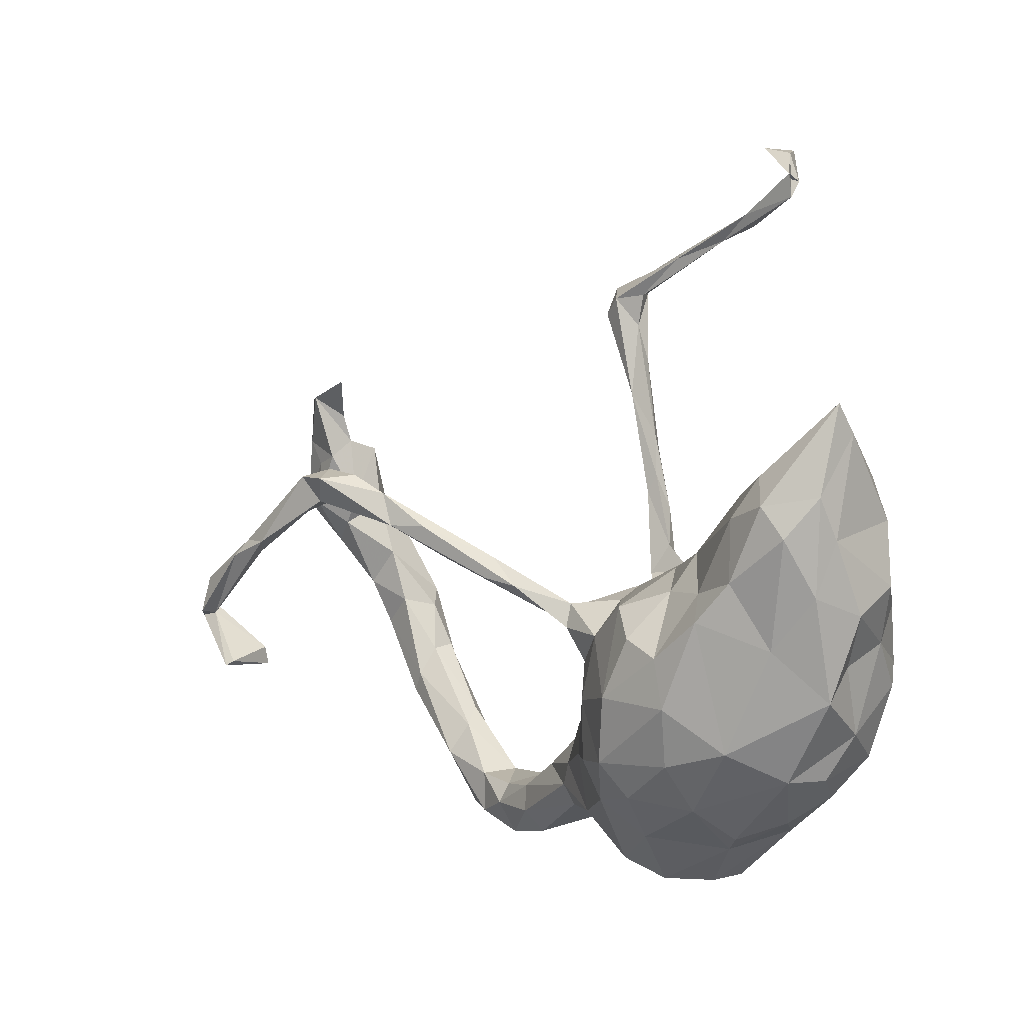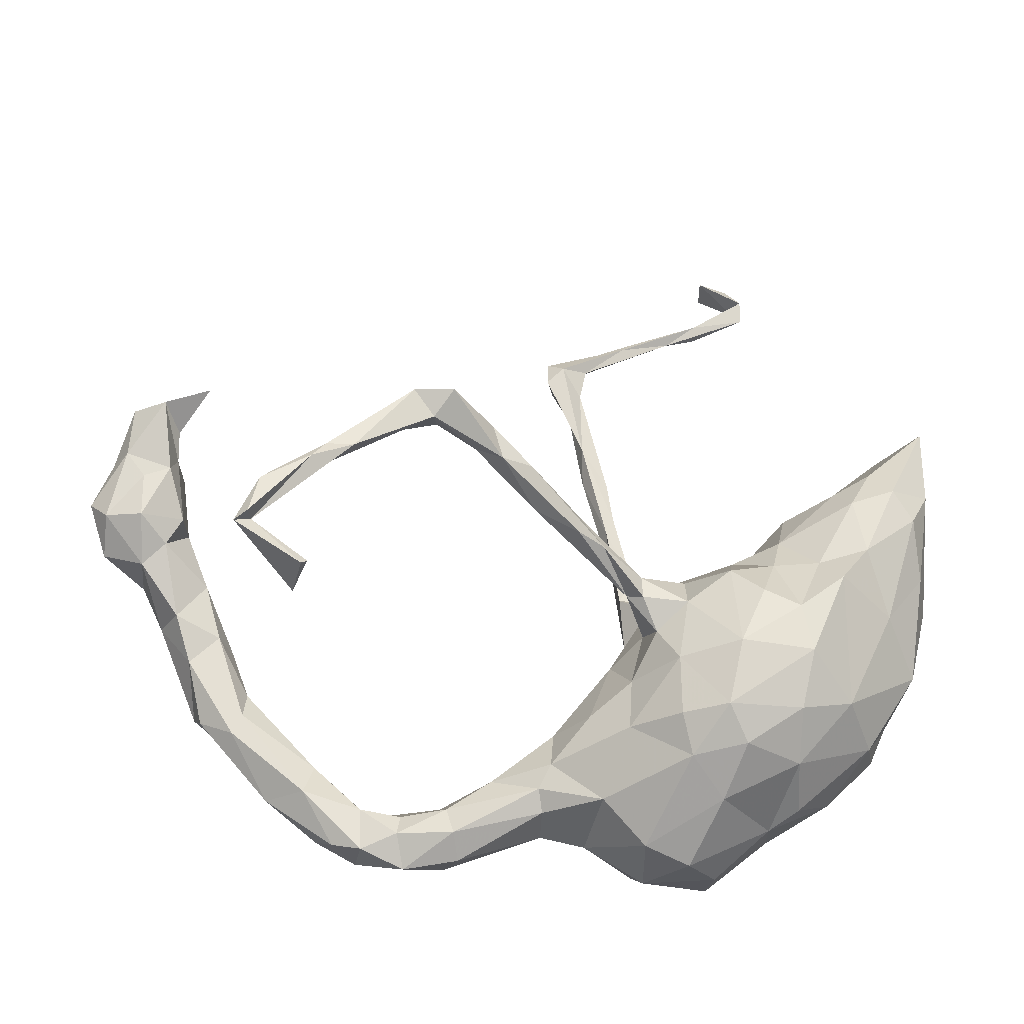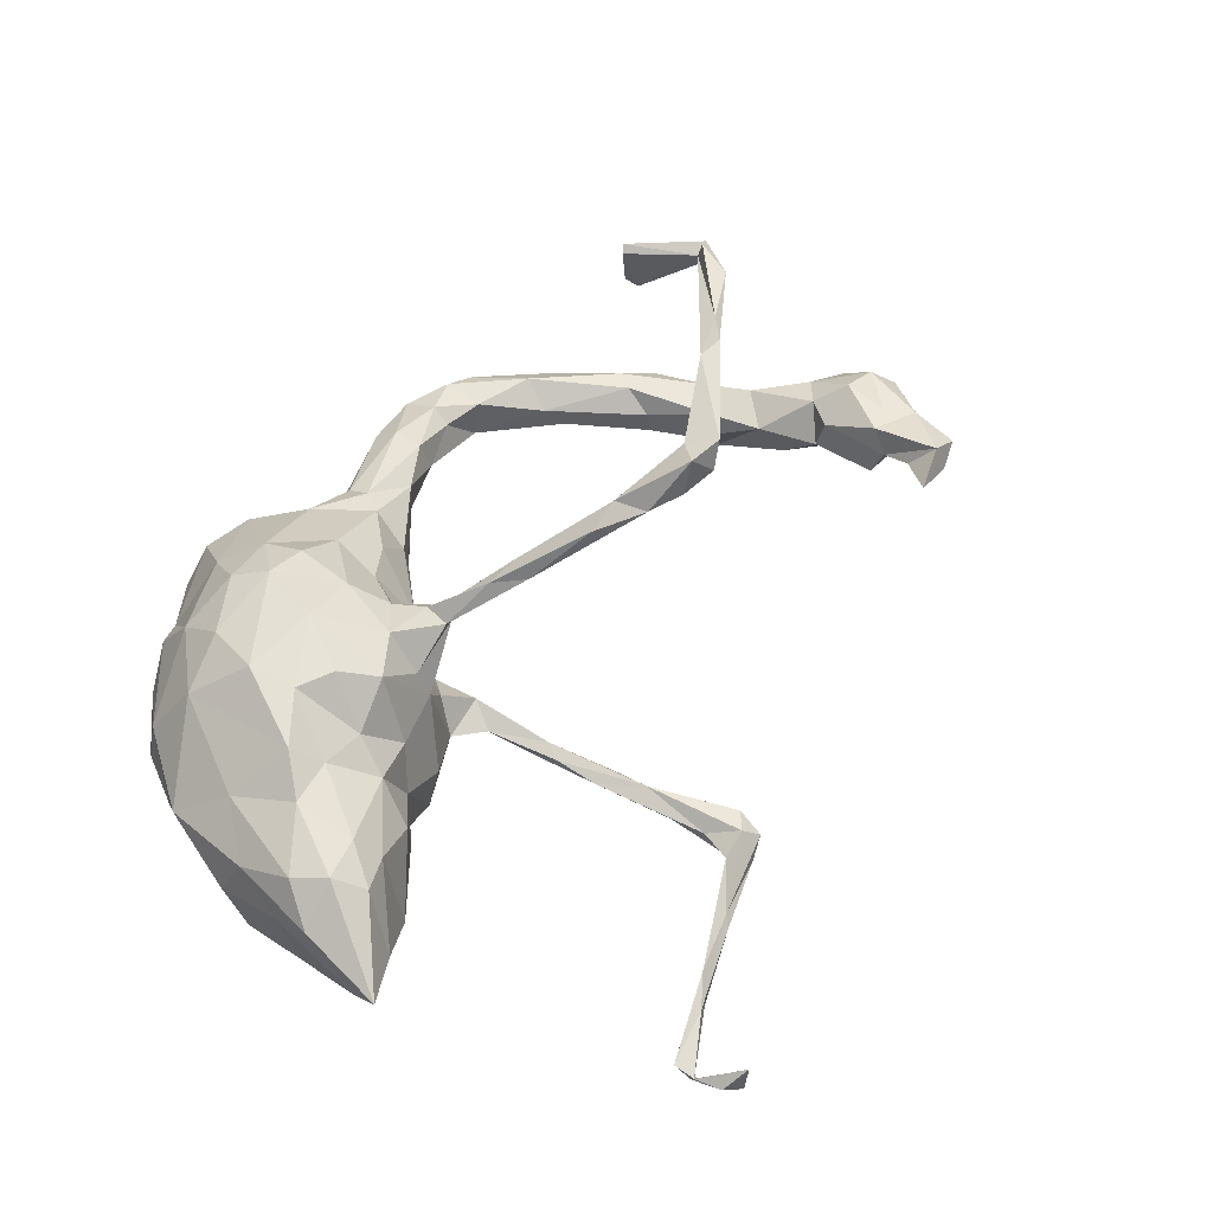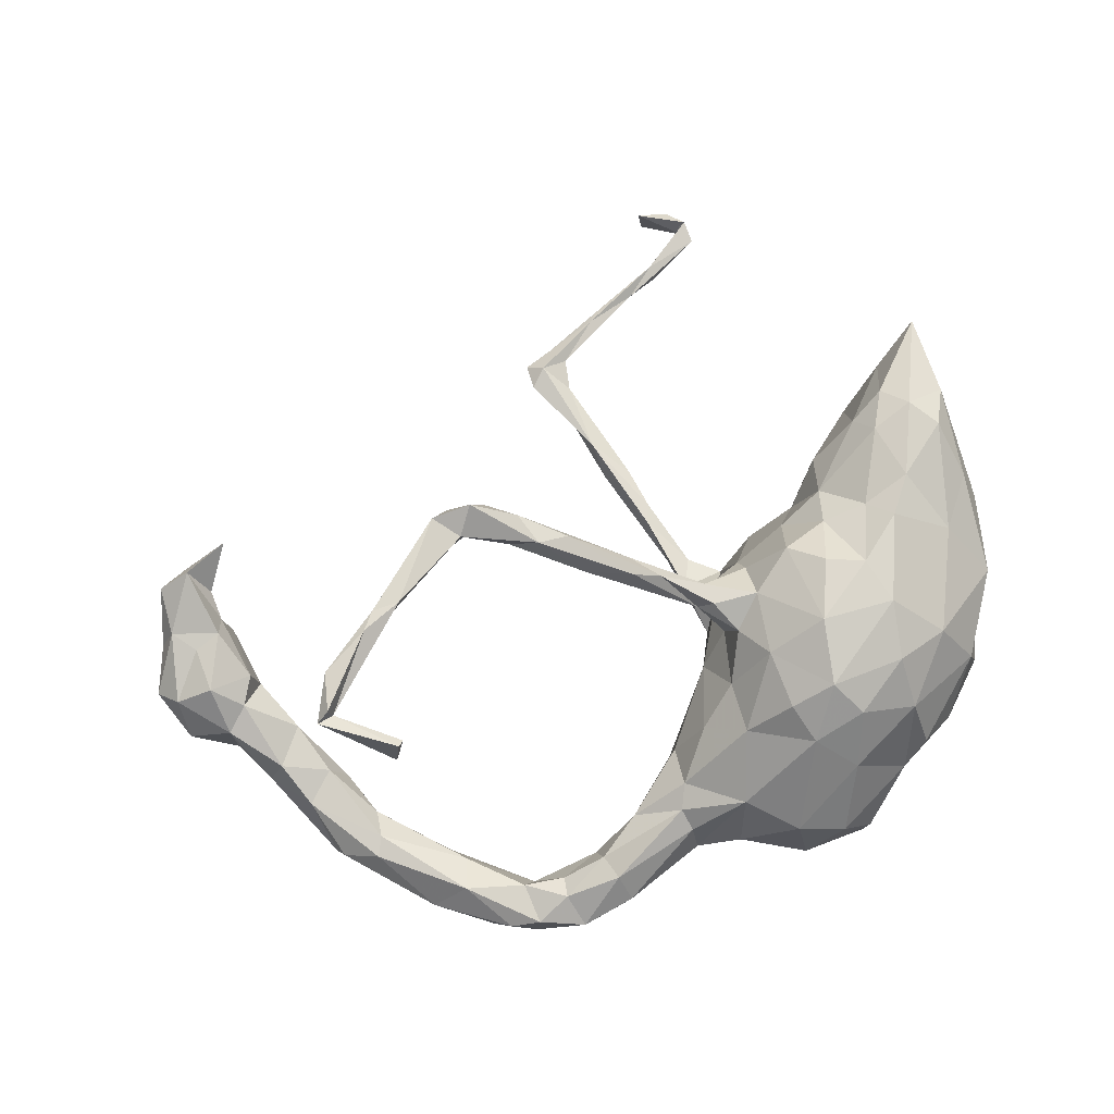
<metadata>
{"format":"obj","ext":"obj","renderer":"f3d","projection":"perspective","resolution":1024,"background":"white","views":[{"elev":1.9,"azim":47.5,"up":"+Y"},{"elev":-25.6,"azim":-5.7,"up":"+Y"},{"elev":58.7,"azim":130.1,"up":"+Z"},{"elev":77.3,"azim":-20.3,"up":"+Z"}]}
</metadata>
<code>
v -0.1519 0.1749 0.3014
v 0.5448 0.2314 0.1337
v -0.7741 0.2543 -0.1103
v -0.405 -0.3661 -0.1279
v -0.686 -0.1165 -0.145
v -0.4787 -0.2131 -0.08723
v 0.1645 -0.3471 -0.1874
v -0.328 -0.3904 -0.06536
v 0.4755 0.324 0.06643
v -0.6981 0.1423 -0.1179
v 0.4272 0.09774 -0.1284
v 0.05832 -0.2894 -0.2108
v -0.09274 -0.2329 0.02795
v -0.1123 -0.2728 0.01938
v -0.7234 0.04283 -0.05877
v 0.01808 0.2273 -0.05096
v -0.4409 0.1428 0.413
v -0.8469 0.3073 -0.03293
v 0.5144 -0.07764 0.07278
v 0.2248 0.7896 -0.1798
v -0.7843 0.3124 -0.04382
v -0.02529 0.07857 0.2135
v 0.008822 0.2976 -0.08717
v 0.2948 -0.1828 0.1971
v 0.2975 -0.2565 0.137
v 0.4138 0.2062 -0.08909
v 0.4921 0.2586 -0.05339
v 0.1196 -0.2566 0.1607
v 0.08762 0.6326 -0.1064
v -0.6588 0.02684 -0.1642
v -0.2171 0.2277 0.3303
v -0.736 0.313 -0.01457
v 0.3716 -0.2811 0.001359
v -0.04573 0.5875 -0.09314
v 0.4951 0.319 0.01748
v 0.1934 0.1285 -0.1288
v 0.08269 0.0617 -0.001938
v -0.6243 -0.000945 -0.1296
v -0.02259 0.3926 -0.0538
v -0.8149 0.3932 0.01273
v -0.6745 -0.1326 -0.1097
v -0.7361 0.3602 0.002588
v 0.3002 0.154 -0.06931
v -0.446 -0.3492 -0.07525
v -0.822 0.3117 0.01257
v 0.1879 0.05616 0.1897
v -0.234 0.2135 0.3073
v -0.3158 -0.34 -0.1364
v 0.05199 0.1181 -0.08212
v -0.06859 0.09139 0.2388
v -0.3162 0.2135 0.384
v 0.2167 0.7893 -0.1152
v -0.7664 0.4122 0.004114
v -0.6202 0.008565 0.4058
v 0.06204 0.1402 -0.05718
v -0.6195 -0.1591 -0.07828
v 0.0221 0.326 -0.06391
v -0.2602 -0.2968 -0.03011
v 0.03161 0.2568 -0.05722
v 0.45 -0.2056 0.003852
v -0.02701 -0.3127 -0.1262
v -0.3408 -0.337 -0.03943
v 0.1901 -0.2025 -0.232
v 0.2664 0.7772 -0.1214
v -0.0118 0.5595 -0.06937
v 0.1796 -0.03274 -0.2432
v 0.5002 0.06181 -0.09138
v -0.1053 -0.3083 0.001278
v 0.06485 -0.3662 -0.1626
v 0.4052 0.1982 0.1731
v 0.06815 -0.4042 -0.05905
v -0.7509 0.03848 -0.1179
v -0.06441 0.1239 0.223
v 0.1145 -0.01398 -0.2057
v -0.5152 -0.07103 0.434
v -0.2459 0.1891 0.3252
v 0.3087 0.2056 0.06846
v 0.3139 -0.07464 -0.2336
v 0.2119 0.1136 0.08632
v 0.3699 -0.01313 -0.2029
v -0.5265 -0.07467 0.3359
v -0.03188 -0.1604 0.06202
v 0.4632 -0.03113 -0.1439
v 0.2875 0.1414 0.1194
v 0.4849 -0.1342 -0.02418
v -0.6034 -0.1273 -0.07601
v -0.6117 0.02926 0.3872
v 0.1971 0.6813 -0.09302
v 0.0575 -0.02076 0.07458
v 0.009053 -0.05787 0.01973
v 0.2936 0.02942 -0.2242
v 0.3126 -0.09147 0.2232
v -0.05555 0.5548 -0.04836
v 0.5042 0.005475 -0.0593
v 0.3712 0.04328 0.2138
v 0.04493 0.05183 0.1547
v -0.3825 -0.2879 -0.1173
v -0.6826 -0.06229 -0.1697
v 0.1941 -0.08235 0.2318
v 0.132 -0.3977 0.02532
v 0.4315 -0.2047 0.07054
v -0.04068 0.4624 -0.08315
v -0.7206 0.2022 -0.01425
v 0.2668 -0.333 0.01964
v -0.751 0.1902 -0.1154
v 0.2983 0.197 -0.00469
v -0.7463 0.2827 0.02208
v -0.08984 -0.17 -0.07299
v -0.07994 0.5741 -0.07569
v -0.07072 0.5261 -0.09753
v -0.5575 -0.2671 -0.1073
v -0.853 0.1453 -0.05494
v -0.8507 0.1987 -0.00171
v -0.5996 -0.07528 -0.1497
v -0.4527 -0.2867 -0.1499
v 0.04682 0.007486 -0.05849
v 0.184 -0.4016 -0.03542
v -0.5972 -0.08107 -0.1078
v 0.2515 0.1494 0.02287
v 0.5367 0.1943 -0.03267
v -0.5005 -0.1849 -0.1232
v 0.5501 0.05401 0.04571
v 0.385 0.2328 0.1281
v -0.321 0.2669 0.3588
v 0.4755 -0.0666 -0.1251
v 0.1001 -0.09734 0.1837
v -0.7609 0.3944 0.05122
v 0.5048 -0.02599 0.02035
v 0.0232 -0.1825 -0.2019
v 0.2873 0.7407 -0.09448
v -0.6161 -0.09531 -0.1728
v -0.5058 0.1178 0.4208
v -0.6859 0.4232 0.04763
v -0.2579 -0.3779 -0.1028
v 0.5084 0.1699 0.1725
v 0.1016 -0.1927 0.1828
v -0.6493 0.01096 -0.07645
v 0.02578 -0.1966 0.1186
v -0.5941 -0.1867 -0.1628
v 0.1723 -0.1865 0.217
v 0.1218 -0.1718 -0.234
v -0.1518 0.1618 0.252
v -0.01216 -0.3011 0.06138
v -0.5939 0.01385 0.3997
v 0.1179 0.004865 0.1729
v -0.2638 0.2575 0.3525
v 0.4278 0.2747 -0.0413
v 0.05816 -0.3719 0.04264
v -0.4771 0.1253 0.3852
v -0.2674 -0.2809 -0.08106
v 0.3457 0.1452 -0.1458
v 0.1377 0.07522 -0.1567
v -0.3341 -0.3041 -0.05645
v -0.6983 -0.03277 -0.08123
v -0.3988 -0.3602 -0.05584
v -0.7474 0.1564 -0.0152
v -0.08374 0.5297 -0.05565
v 0.3412 0.08321 0.1744
v 0.2872 -0.3149 -0.1067
v -0.1427 0.1201 0.2547
v -0.8274 0.1827 -0.1256
v -0.5161 -0.205 -0.1551
v 0.02869 0.1536 -0.06985
v 0.05836 0.6166 -0.07801
v -0.4968 -0.2637 -0.05727
v 0.05958 -0.004951 -0.1328
v -0.1815 -0.2487 -0.08152
v 0.2363 0.01087 0.2208
v 0.2933 -0.2203 -0.2077
v -0.7911 0.2695 0.01516
v -0.5059 -0.06353 0.4252
v 0.1757 -0.3134 0.1162
v 0.1809 -0.4011 -0.1057
v -0.0556 -0.2533 -0.1456
v -0.1873 -0.2495 -0.0232
v -0.7259 0.2984 -0.06415
v -0.786 0.1118 -0.1141
v -0.4721 -0.331 -0.124
v 0.3839 -0.1587 0.1601
v -0.08396 -0.1693 -0.01263
v -0.523 -0.0451 0.3454
v 0.2882 0.7033 -0.09973
v 0.01321 -0.06162 -0.1137
v 0.3484 0.2048 -0.05852
v 0.06595 0.04744 -0.1067
v 0.2809 0.7304 -0.1267
v 0.4423 -0.179 -0.11
v 0.07015 0.631 -0.08746
v -0.599 0.01772 0.4246
v -0.02284 0.5085 -0.06912
v 0.1208 0.08148 0.07334
v 0.04551 0.0138 0.1652
v -0.7899 0.1941 0.02164
v 0.02804 -0.104 -0.1751
v -0.2013 0.1751 0.327
v 0.2047 -0.2418 0.1857
v -0.3096 0.2214 0.3419
v -0.08482 -0.1977 -0.1151
v -0.8581 0.2344 -0.09742
v -0.4843 0.1447 0.4085
v 0.04086 0.1999 -0.08044
v -0.6754 0.1006 -0.06799
v -0.06641 0.09367 0.1952
v 0.5274 0.08226 0.1217
v 0.1235 0.06054 0.1192
v 0.2954 -0.01524 0.2223
v 0.1814 0.6758 -0.1139
v -0.02901 0.5651 -0.09929
v 0.4423 0.2611 0.1515
v 0.02076 0.02096 0.1467
v -0.02968 -0.3479 -0.05355
v 0.1964 0.6628 -0.1134
v 0.0372 0.09299 -0.03943
v -0.3486 0.254 0.3958
v 0.2598 -0.2514 -0.1947
v 0.1734 0.1373 -0.03436
v -0.7122 0.1937 -0.06801
v -0.7139 0.08425 -0.1522
v -0.0198 0.3345 -0.0744
v 0.2797 0.1055 -0.1712
v 0.03227 -0.113 0.1047
v 0.3105 -0.3083 0.05399
v -0.5833 0.07674 0.4184
v 0.5533 0.3694 0.1024
v 0.2087 0.0652 -0.2021
v -0.187 -0.3079 -0.1106
v 0.4022 -0.2434 -0.06817
v -0.2865 0.2515 0.4069
v 0.4199 0.1032 0.1921
v 0.2206 -0.07977 -0.2497
v 0.4618 0.001314 0.1457
v -0.01586 0.4486 -0.0859
v -0.2389 -0.3772 -0.05167
v 0.4042 0.2821 0.004394
v -0.2491 -0.339 -0.01751
v -0.4017 0.184 0.3734
v 0.2681 0.08269 0.1572
v -0.1048 -0.2741 -0.1173
v 0.4007 -0.123 -0.1896
v 0.4735 0.2183 0.1838
v -0.8808 0.2308 -0.03512
v 0.5473 0.1672 0.09906
v 0.1452 0.6424 -0.0972
v -0.1025 -0.3323 -0.05641
v 0.5525 0.3247 0.06822
v -0.786 0.1228 -0.02906
v 0.1073 0.1008 -0.05708
v 0.06942 -0.03975 0.1474
v -0.4016 -0.2926 -0.05765
v 0.3667 -0.2246 -0.1558
v 0.5484 0.09566 -0.02707
v 0.02613 0.04383 0.133
f 217 103 156
f 90 116 183
f 113 170 45
f 147 184 234
f 234 184 106
f 103 107 193
f 193 107 170
f 193 170 113
f 113 45 241
f 242 251 120
f 106 43 119
f 79 119 216
f 191 216 247
f 103 193 156
f 246 156 193
f 246 193 113
f 246 113 112
f 112 113 241
f 242 122 251
f 37 191 247
f 37 247 213
f 247 55 213
f 202 156 15
f 15 156 246
f 251 122 94
f 122 128 94
f 251 94 67
f 116 37 213
f 90 37 116
f 94 128 85
f 90 183 108
f 180 90 108
f 85 60 187
f 180 108 175
f 165 6 86
f 187 60 227
f 227 60 33
f 108 167 175
f 230 63 141
f 78 169 63
f 74 129 194
f 66 141 129
f 230 141 66
f 230 78 63
f 80 239 78
f 74 66 129
f 91 230 66
f 91 78 230
f 80 78 91
f 152 66 74
f 152 225 66
f 91 66 225
f 91 225 220
f 52 64 20
f 38 131 30
f 114 131 38
f 166 194 183
f 166 74 194
f 218 72 177
f 218 98 72
f 185 74 166
f 185 152 74
f 11 83 80
f 10 30 218
f 36 225 152
f 36 220 225
f 220 151 91
f 151 11 91
f 11 80 91
f 105 177 161
f 3 105 161
f 105 218 177
f 105 10 218
f 43 151 220
f 11 151 26
f 3 161 199
f 110 102 157
f 232 102 110
f 208 232 110
f 190 232 208
f 34 110 109
f 34 208 110
f 29 243 208
f 243 65 208
f 29 208 34
f 188 29 34
f 243 164 65
f 188 207 29
f 29 212 243
f 88 188 164
f 207 212 29
f 243 88 164
f 172 25 196
f 206 168 99
f 210 192 22
f 179 95 92
f 99 145 126
f 126 145 248
f 179 92 24
f 140 99 126
f 140 126 136
f 25 179 24
f 25 24 196
f 24 92 140
f 196 24 140
f 196 140 28
f 28 140 136
f 136 126 138
f 28 136 138
f 172 196 28
f 31 47 146
f 146 47 197
f 73 31 1
f 73 142 31
f 31 142 47
f 142 160 47
f 160 195 76
f 47 160 76
f 47 76 197
f 50 22 1
f 22 73 1
f 50 1 195
f 50 195 160
f 92 206 99
f 140 92 99
f 228 31 146
f 212 182 243
f 188 88 207
f 130 207 88
f 243 182 88
f 130 186 207
f 207 186 212
f 186 182 212
f 182 130 88
f 186 130 52
f 64 182 186
f 130 64 52
f 182 64 130
f 141 63 12
f 20 186 52
f 64 186 20
f 184 43 106
f 184 151 43
f 184 26 151
f 27 11 26
f 27 67 11
f 27 120 67
f 18 199 241
f 176 105 3
f 217 176 103
f 176 217 105
f 201 163 23
f 57 201 23
f 59 201 57
f 147 26 184
f 147 27 26
f 21 199 18
f 21 3 199
f 21 176 3
f 32 176 21
f 16 39 219
f 163 16 219
f 23 163 219
f 16 59 39
f 27 147 35
f 219 39 102
f 232 23 219
f 59 57 39
f 57 23 232
f 39 157 102
f 232 219 102
f 190 93 39
f 57 190 39
f 149 51 17
f 236 51 149
f 132 17 200
f 214 200 17
f 17 51 214
f 51 228 214
f 96 252 203
f 222 101 25
f 143 28 138
f 143 138 13
f 222 25 104
f 104 25 172
f 100 104 172
f 172 28 148
f 100 172 148
f 148 28 143
f 240 209 70
f 229 135 240
f 229 240 70
f 229 70 158
f 229 158 95
f 73 203 142
f 142 203 160
f 231 229 95
f 95 158 206
f 158 237 206
f 206 237 168
f 46 237 79
f 192 96 22
f 22 50 210
f 96 203 73
f 96 73 22
f 203 252 210
f 203 210 160
f 210 50 160
f 179 231 95
f 92 95 206
f 168 237 46
f 99 168 46
f 99 46 145
f 248 145 192
f 145 96 192
f 87 181 54
f 144 181 87
f 181 81 54
f 200 236 149
f 200 214 236
f 197 236 124
f 51 236 197
f 76 51 197
f 195 228 51
f 76 195 51
f 195 31 228
f 1 31 195
f 214 124 236
f 228 124 214
f 124 146 197
f 228 146 124
f 178 44 111
f 115 4 178
f 48 4 115
f 97 48 115
f 48 97 150
f 150 226 48
f 167 226 150
f 238 244 226
f 61 244 238
f 174 61 238
f 211 244 61
f 174 12 61
f 159 173 7
f 111 41 139
f 111 56 41
f 139 178 111
f 121 97 115
f 6 97 121
f 198 226 167
f 108 198 167
f 198 238 226
f 174 238 198
f 227 159 250
f 250 187 227
f 139 41 5
f 6 118 86
f 6 121 118
f 56 154 41
f 56 86 154
f 118 121 114
f 183 198 108
f 183 194 198
f 125 187 239
f 125 85 187
f 5 41 154
f 69 61 12
f 121 115 162
f 121 131 114
f 101 179 25
f 101 19 179
f 82 221 90
f 221 82 138
f 126 221 138
f 248 89 221
f 89 248 210
f 126 248 221
f 161 177 112
f 67 83 11
f 161 112 199
f 199 112 241
f 119 43 36
f 119 36 216
f 55 49 201
f 55 201 59
f 55 59 16
f 213 55 16
f 201 49 163
f 213 16 163
f 202 10 217
f 156 202 217
f 217 10 105
f 120 251 67
f 36 43 220
f 247 216 36
f 247 36 152
f 247 152 185
f 247 185 49
f 247 49 55
f 49 185 163
f 163 185 116
f 116 213 163
f 202 30 10
f 72 246 177
f 177 246 112
f 185 166 116
f 38 30 202
f 137 38 202
f 137 202 15
f 154 137 15
f 72 154 15
f 15 246 72
f 67 94 83
f 83 94 125
f 125 94 85
f 116 166 183
f 114 38 118
f 118 137 86
f 118 38 137
f 86 137 154
f 5 154 72
f 179 19 231
f 248 192 210
f 89 210 252
f 19 204 231
f 19 122 204
f 205 252 96
f 145 205 96
f 205 191 252
f 46 191 205
f 145 46 205
f 79 191 46
f 84 79 237
f 158 84 237
f 231 135 229
f 204 135 231
f 158 70 84
f 204 2 135
f 242 2 204
f 123 77 84
f 70 123 84
f 70 209 123
f 2 240 135
f 209 9 123
f 224 209 240
f 2 224 240
f 71 100 148
f 211 148 143
f 191 89 252
f 71 148 211
f 45 18 241
f 107 45 170
f 107 127 45
f 107 32 127
f 103 32 107
f 35 147 234
f 9 35 234
f 35 245 27
f 245 120 27
f 45 40 18
f 40 21 18
f 53 21 40
f 42 21 53
f 32 42 127
f 224 245 35
f 127 40 45
f 127 53 40
f 133 53 127
f 42 133 127
f 133 42 53
f 178 4 44
f 134 4 48
f 134 8 4
f 226 134 48
f 226 244 134
f 61 69 211
f 69 173 71
f 173 69 7
f 139 115 178
f 103 176 32
f 42 32 21
f 75 54 81
f 77 234 106
f 106 119 77
f 245 242 120
f 123 9 234
f 123 234 77
f 119 84 77
f 84 119 79
f 122 242 204
f 79 216 191
f 122 19 128
f 191 37 89
f 89 37 90
f 221 89 90
f 19 85 128
f 19 101 85
f 90 180 82
f 60 85 101
f 13 82 180
f 60 101 33
f 101 222 33
f 138 82 13
f 143 13 14
f 175 13 180
f 13 175 14
f 14 175 58
f 33 222 104
f 211 143 244
f 244 143 68
f 68 143 14
f 68 14 235
f 235 14 58
f 117 104 100
f 117 100 71
f 171 75 81
f 54 144 189
f 75 144 54
f 171 144 75
f 171 181 144
f 223 87 54
f 189 223 54
f 132 223 189
f 223 200 87
f 200 144 87
f 144 132 189
f 132 200 223
f 149 144 200
f 149 17 144
f 57 232 190
f 39 93 157
f 157 93 109
f 65 93 190
f 93 164 109
f 65 164 93
f 12 7 69
f 63 7 12
f 159 7 215
f 162 115 139
f 129 12 174
f 63 215 7
f 169 215 63
f 169 159 215
f 169 250 159
f 162 139 131
f 121 162 131
f 198 129 174
f 129 198 194
f 239 250 169
f 187 250 239
f 139 5 98
f 131 139 98
f 83 125 239
f 98 5 72
f 30 131 98
f 218 30 98
f 110 157 109
f 65 190 208
f 164 34 109
f 164 188 34
f 141 12 129
f 78 239 169
f 83 239 80
f 245 2 242
f 224 35 9
f 224 9 209
f 2 245 224
f 6 249 97
f 111 165 56
f 153 150 97
f 153 97 249
f 111 44 165
f 175 167 150
f 58 175 150
f 249 6 165
f 165 86 56
f 227 33 159
f 159 33 104
f 159 104 117
f 233 244 68
f 233 68 235
f 58 150 153
f 62 58 153
f 235 58 62
f 62 153 249
f 62 249 155
f 249 165 155
f 44 155 165
f 159 117 173
f 173 117 71
f 69 71 211
f 244 233 134
f 233 235 8
f 134 233 8
f 235 62 8
f 8 62 155
f 8 155 4
f 4 155 44
f 17 132 144
f 81 181 171

</code>
